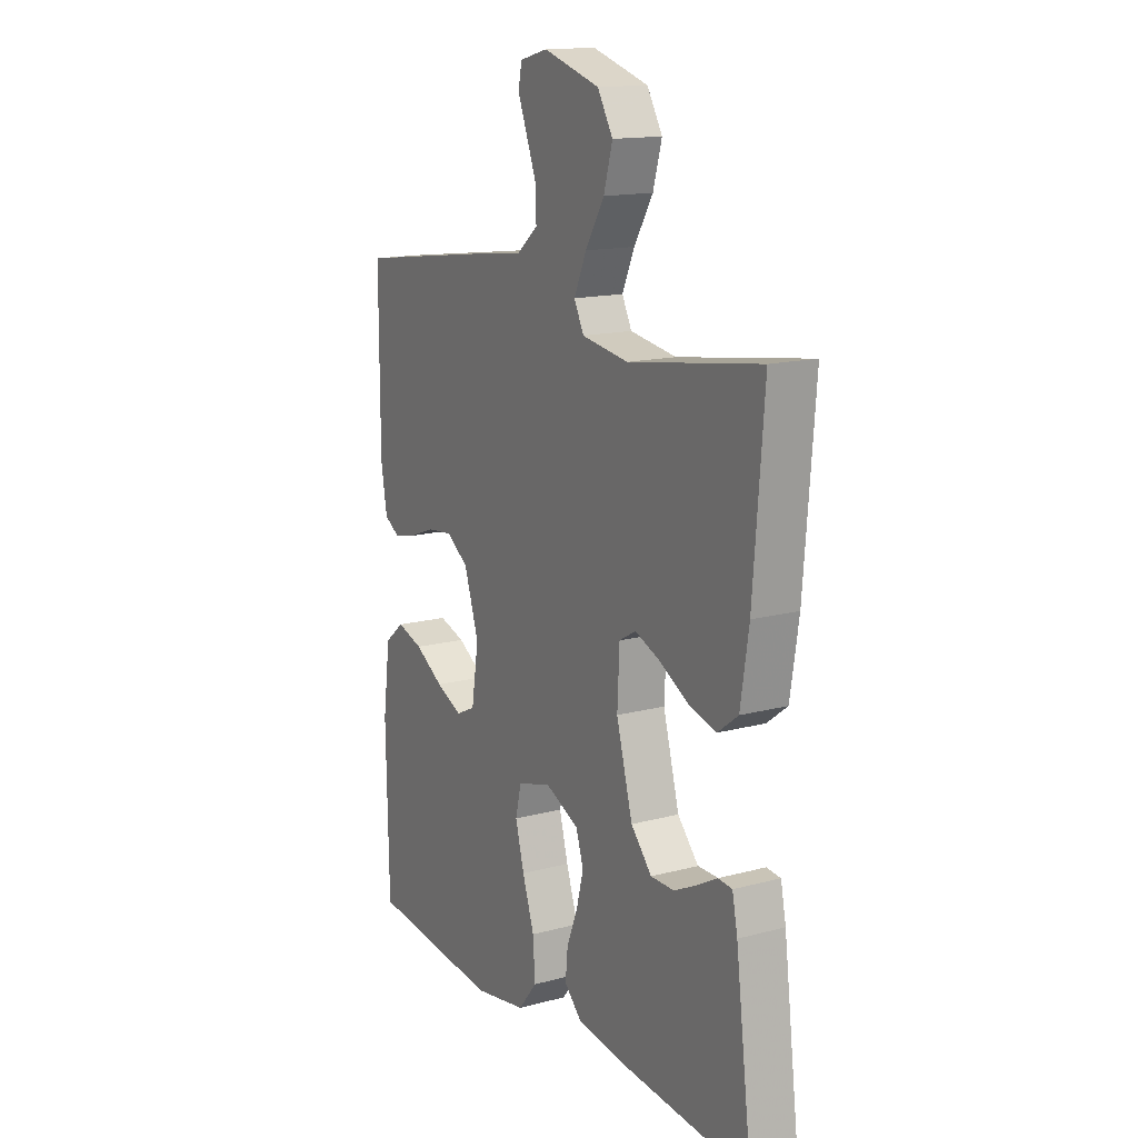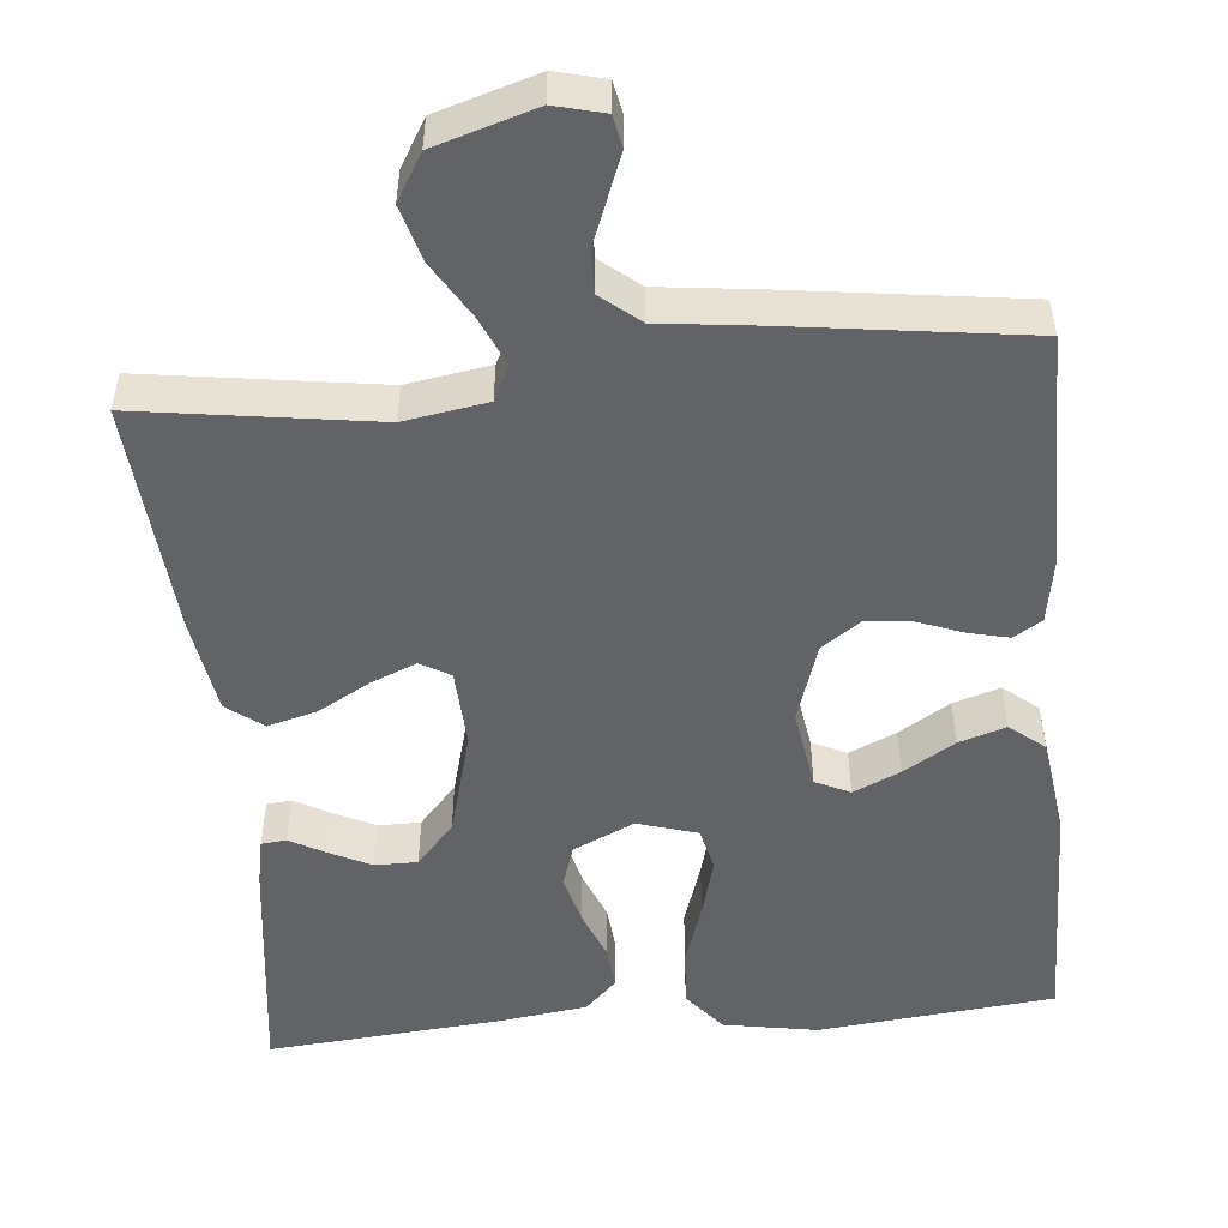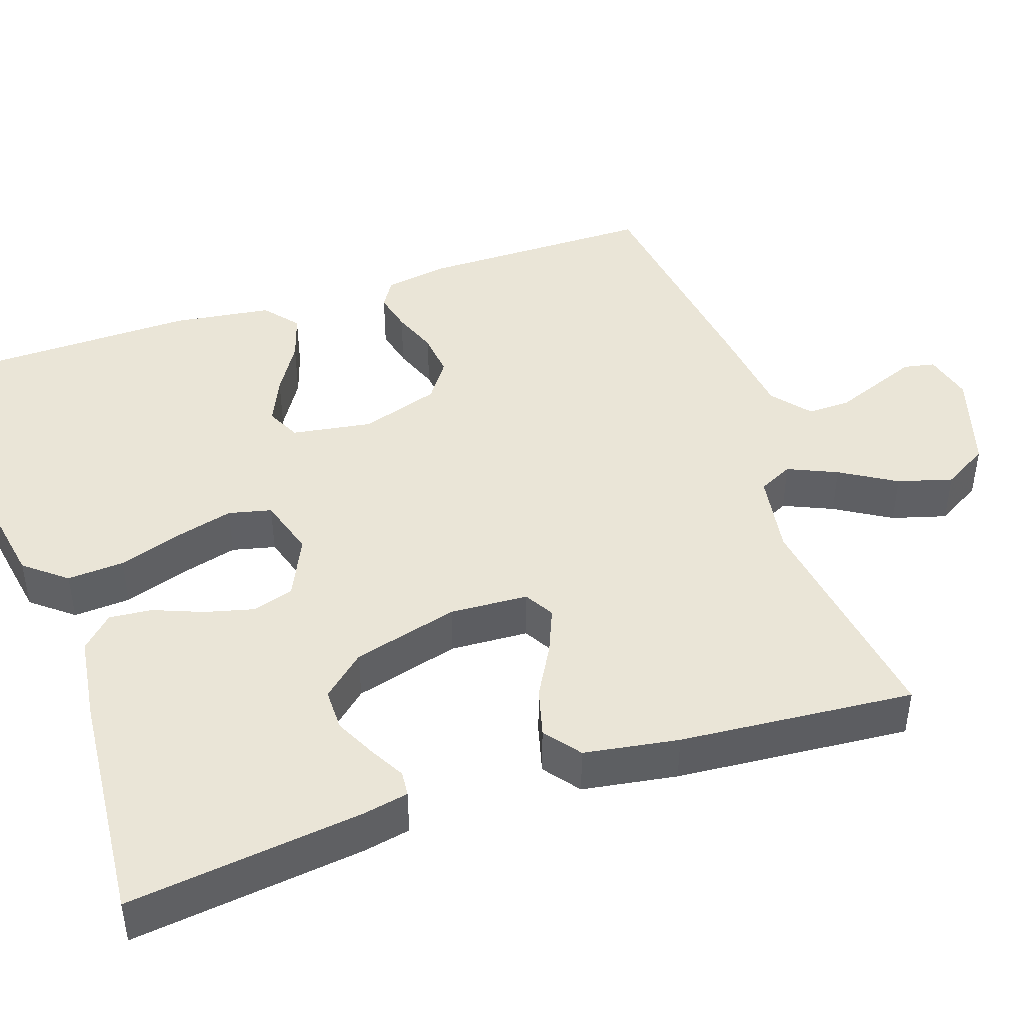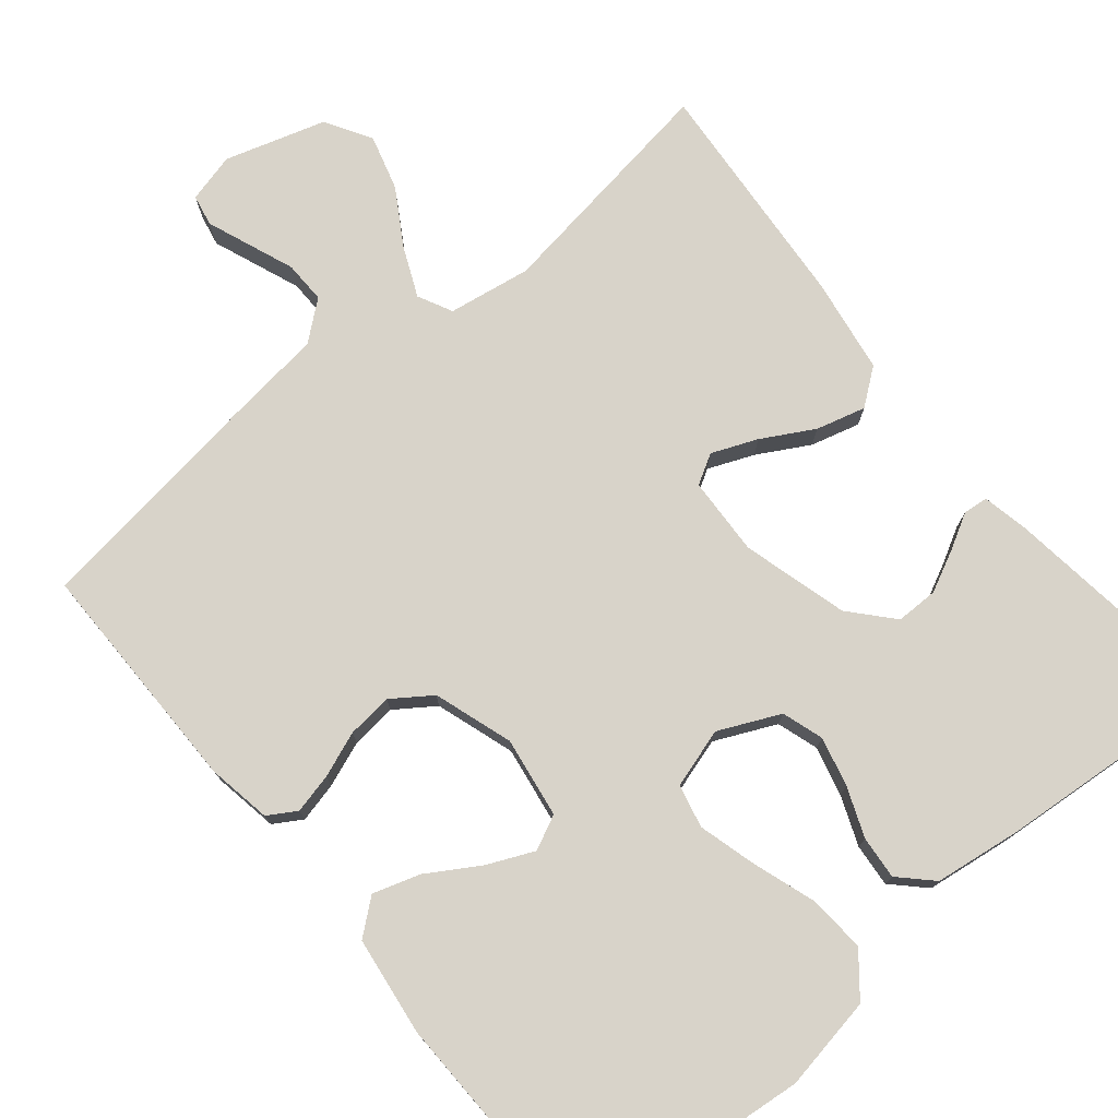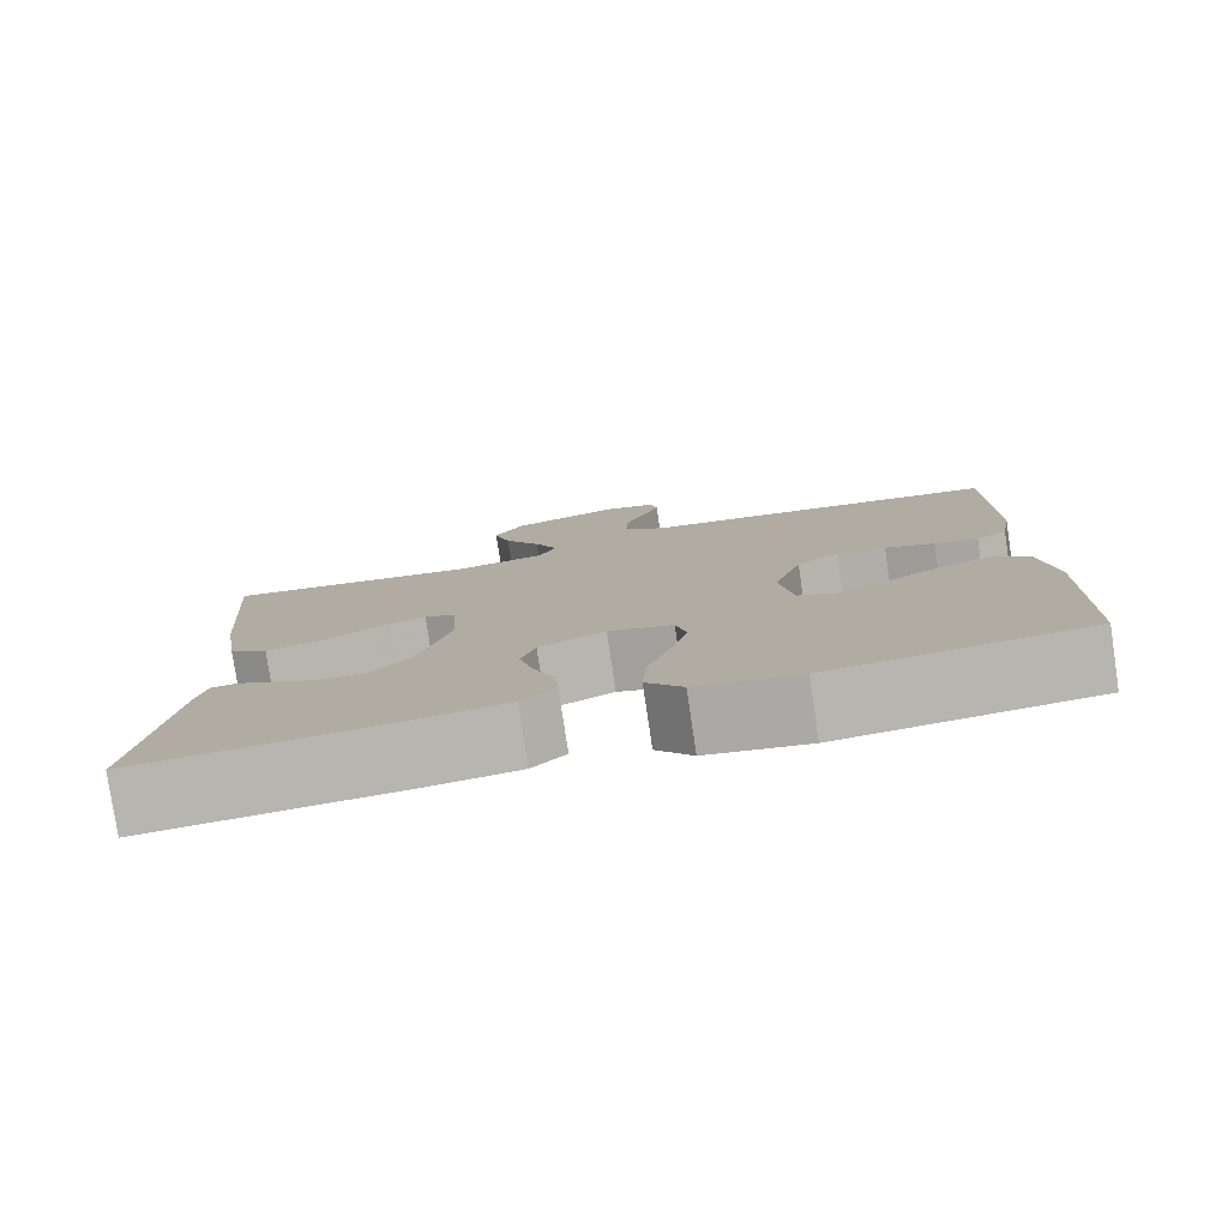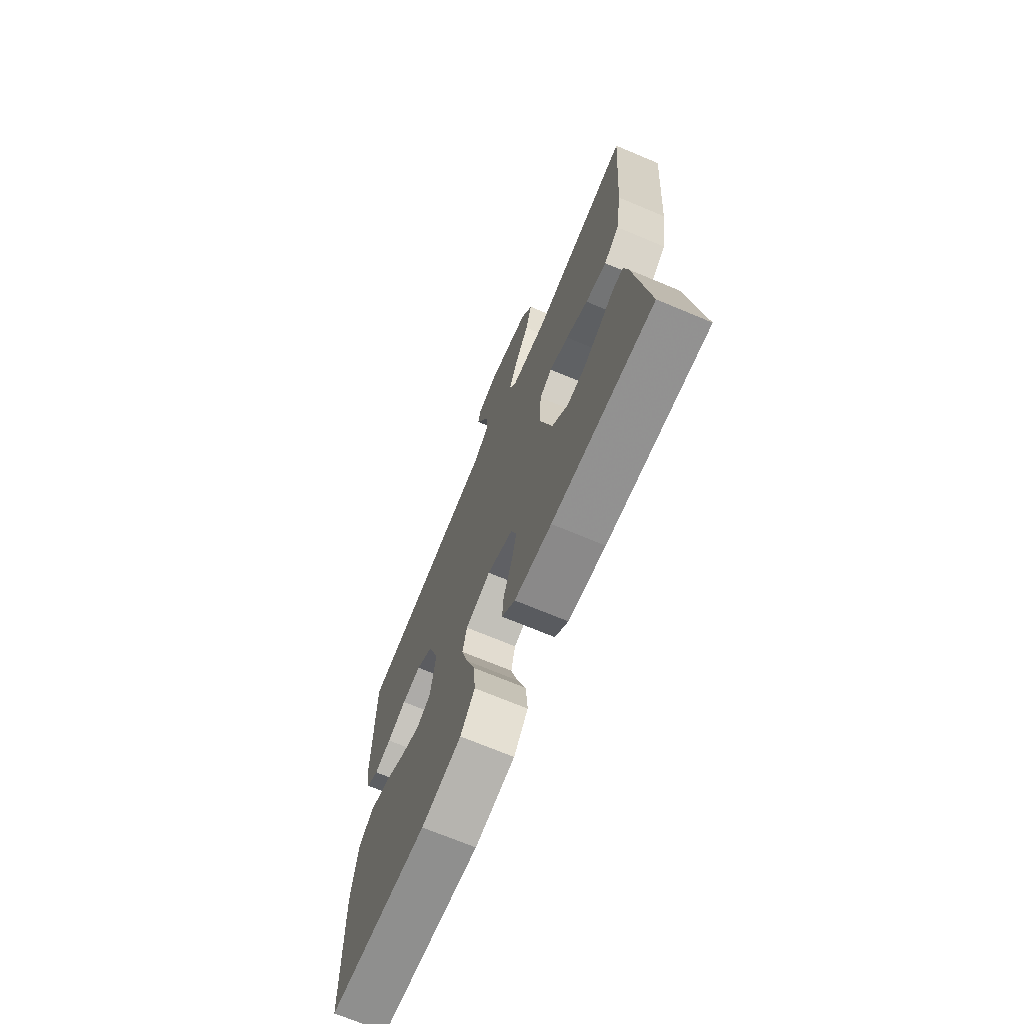
<metadata>
{"format":"obj","ext":"obj","renderer":"f3d","projection":"perspective","resolution":1024,"background":"white","views":[{"elev":14.9,"azim":-119.8,"up":"+Z"},{"elev":-51.0,"azim":5.4,"up":"+Y"},{"elev":44.2,"azim":-108.7,"up":"+Y"},{"elev":75.9,"azim":140.4,"up":"+Y"},{"elev":-79.7,"azim":8.5,"up":"+Z"},{"elev":-70.8,"azim":-112.7,"up":"+Z"}]}
</metadata>
<code>
v -0.5 0.07 0.5
v -0.2 0.07 0.456
v -0.094 0.07 0.473
v -0.072 0.07 0.517
v -0.1 0.07 0.58
v -0.143 0.07 0.651
v -0.163 0.07 0.721
v -0.128 0.07 0.78
v 0 0.07 0.819
v 0.063 0.07 0.803
v 0.071 0.07 0.763
v 0.05 0.07 0.709
v 0.027 0.07 0.65
v 0.026 0.07 0.596
v 0.075 0.07 0.556
v 0.2 0.07 0.541
v 0.5 0.07 0.5
v 0.5 0.07 0.2
v 0.486 0.07 0.118
v 0.45 0.07 0.096
v 0.399 0.07 0.108
v 0.341 0.07 0.13
v 0.283 0.07 0.136
v 0.233 0.07 0.101
v 0.2 0.07 0
v 0.216 0.07 -0.103
v 0.26 0.07 -0.124
v 0.32 0.07 -0.097
v 0.385 0.07 -0.057
v 0.445 0.07 -0.038
v 0.489 0.07 -0.074
v 0.506 0.07 -0.2
v 0.5 0.07 -0.5
v 0.2 0.07 -0.53
v 0.08 0.07 -0.509
v 0.037 0.07 -0.456
v 0.042 0.07 -0.383
v 0.069 0.07 -0.302
v 0.089 0.07 -0.228
v 0.076 0.07 -0.173
v 0 0.07 -0.15
v -0.078 0.07 -0.186
v -0.095 0.07 -0.239
v -0.079 0.07 -0.302
v -0.054 0.07 -0.365
v -0.049 0.07 -0.42
v -0.089 0.07 -0.46
v -0.2 0.07 -0.475
v -0.5 0.07 -0.5
v -0.462 0.07 -0.2
v -0.45 0.07 -0.141
v -0.418 0.07 -0.138
v -0.373 0.07 -0.163
v -0.32 0.07 -0.189
v -0.266 0.07 -0.189
v -0.218 0.07 -0.135
v -0.181 0.07 0
v -0.186 0.07 0.1
v -0.224 0.07 0.122
v -0.282 0.07 0.098
v -0.348 0.07 0.061
v -0.411 0.07 0.044
v -0.457 0.07 0.079
v -0.476 0.07 0.2
v -0.5 0 0.5
v -0.2 0 0.456
v -0.094 0 0.473
v -0.072 0 0.517
v -0.1 0 0.58
v -0.143 0 0.651
v -0.163 0 0.721
v -0.128 0 0.78
v 0 0 0.819
v 0.063 0 0.803
v 0.071 0 0.763
v 0.05 0 0.709
v 0.027 0 0.65
v 0.026 0 0.596
v 0.075 0 0.556
v 0.2 0 0.541
v 0.5 0 0.5
v 0.5 0 0.2
v 0.486 0 0.118
v 0.45 0 0.096
v 0.399 0 0.108
v 0.341 0 0.13
v 0.283 0 0.136
v 0.233 0 0.101
v 0.2 0 0
v 0.216 0 -0.103
v 0.26 0 -0.124
v 0.32 0 -0.097
v 0.385 0 -0.057
v 0.445 0 -0.038
v 0.489 0 -0.074
v 0.506 0 -0.2
v 0.5 0 -0.5
v 0.2 0 -0.53
v 0.08 0 -0.509
v 0.037 0 -0.456
v 0.042 0 -0.383
v 0.069 0 -0.302
v 0.089 0 -0.228
v 0.076 0 -0.173
v 0 0 -0.15
v -0.078 0 -0.186
v -0.095 0 -0.239
v -0.079 0 -0.302
v -0.054 0 -0.365
v -0.049 0 -0.42
v -0.089 0 -0.46
v -0.2 0 -0.475
v -0.5 0 -0.5
v -0.462 0 -0.2
v -0.45 0 -0.141
v -0.418 0 -0.138
v -0.373 0 -0.163
v -0.32 0 -0.189
v -0.266 0 -0.189
v -0.218 0 -0.135
v -0.181 0 0
v -0.186 0 0.1
v -0.224 0 0.122
v -0.282 0 0.098
v -0.348 0 0.061
v -0.411 0 0.044
v -0.457 0 0.079
v -0.476 0 0.2
f 63 64 1 2
f 60 61 62 63
f 59 60 63 2
f 58 59 2 3
f 57 58 3 4
f 50 51 52 53
f 50 53 54
f 49 50 54 55
f 44 45 46 47
f 43 44 47 48
f 42 43 48 49
f 35 36 37 38
f 35 38 39
f 34 35 39
f 33 34 39 40
f 31 32 33 40
f 28 29 30 31
f 27 28 31
f 19 20 21 22
f 19 22 23
f 18 19 23
f 15 16 17 18
f 14 15 18 23
f 10 11 12 13
f 8 9 10 13
f 8 13 14
f 5 6 7 8
f 4 5 8 14
f 57 4 14 23
f 42 49 55 56
f 41 42 56 57
f 27 31 40
f 26 27 40 41
f 25 26 41 57
f 57 23 24
f 24 25 57
f 66 65 128 127
f 127 126 125 124
f 66 127 124 123
f 67 66 123 122
f 68 67 122 121
f 117 116 115 114
f 118 117 114
f 119 118 114 113
f 111 110 109 108
f 112 111 108 107
f 113 112 107 106
f 102 101 100 99
f 103 102 99
f 103 99 98
f 104 103 98 97
f 104 97 96 95
f 95 94 93 92
f 95 92 91
f 86 85 84 83
f 87 86 83
f 87 83 82
f 82 81 80 79
f 87 82 79 78
f 77 76 75 74
f 77 74 73 72
f 78 77 72
f 72 71 70 69
f 78 72 69 68
f 87 78 68 121
f 120 119 113 106
f 121 120 106 105
f 104 95 91
f 105 104 91 90
f 121 105 90 89
f 88 87 121
f 121 89 88
f 1 65 66 2
f 2 66 67 3
f 3 67 68 4
f 4 68 69 5
f 5 69 70 6
f 6 70 71 7
f 7 71 72 8
f 8 72 73 9
f 9 73 74 10
f 10 74 75 11
f 11 75 76 12
f 12 76 77 13
f 13 77 78 14
f 14 78 79 15
f 15 79 80 16
f 16 80 81 17
f 17 81 82 18
f 18 82 83 19
f 19 83 84 20
f 20 84 85 21
f 21 85 86 22
f 22 86 87 23
f 23 87 88 24
f 24 88 89 25
f 25 89 90 26
f 26 90 91 27
f 27 91 92 28
f 28 92 93 29
f 29 93 94 30
f 30 94 95 31
f 31 95 96 32
f 32 96 97 33
f 33 97 98 34
f 34 98 99 35
f 35 99 100 36
f 36 100 101 37
f 37 101 102 38
f 38 102 103 39
f 39 103 104 40
f 40 104 105 41
f 41 105 106 42
f 42 106 107 43
f 43 107 108 44
f 44 108 109 45
f 45 109 110 46
f 46 110 111 47
f 47 111 112 48
f 48 112 113 49
f 49 113 114 50
f 50 114 115 51
f 51 115 116 52
f 52 116 117 53
f 53 117 118 54
f 54 118 119 55
f 55 119 120 56
f 56 120 121 57
f 57 121 122 58
f 58 122 123 59
f 59 123 124 60
f 60 124 125 61
f 61 125 126 62
f 62 126 127 63
f 63 127 128 64
f 64 128 65 1

</code>
